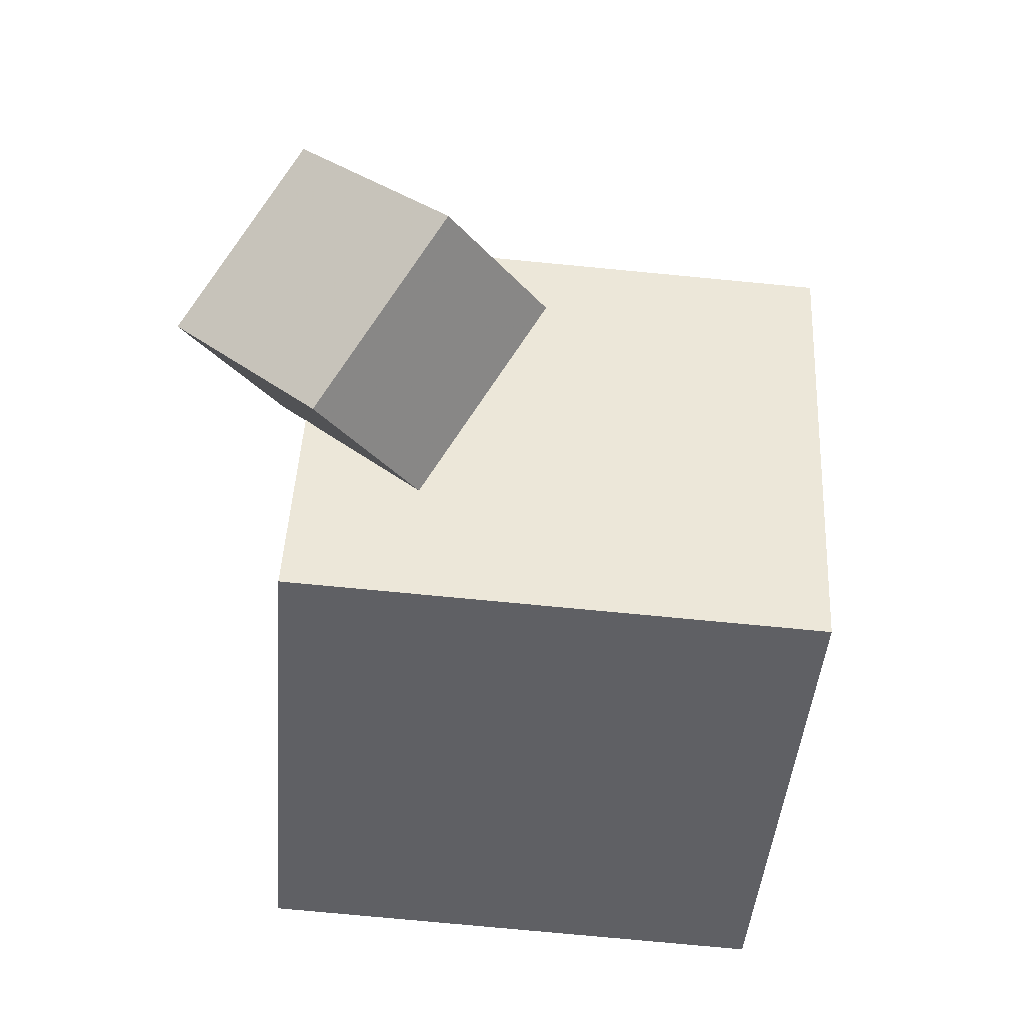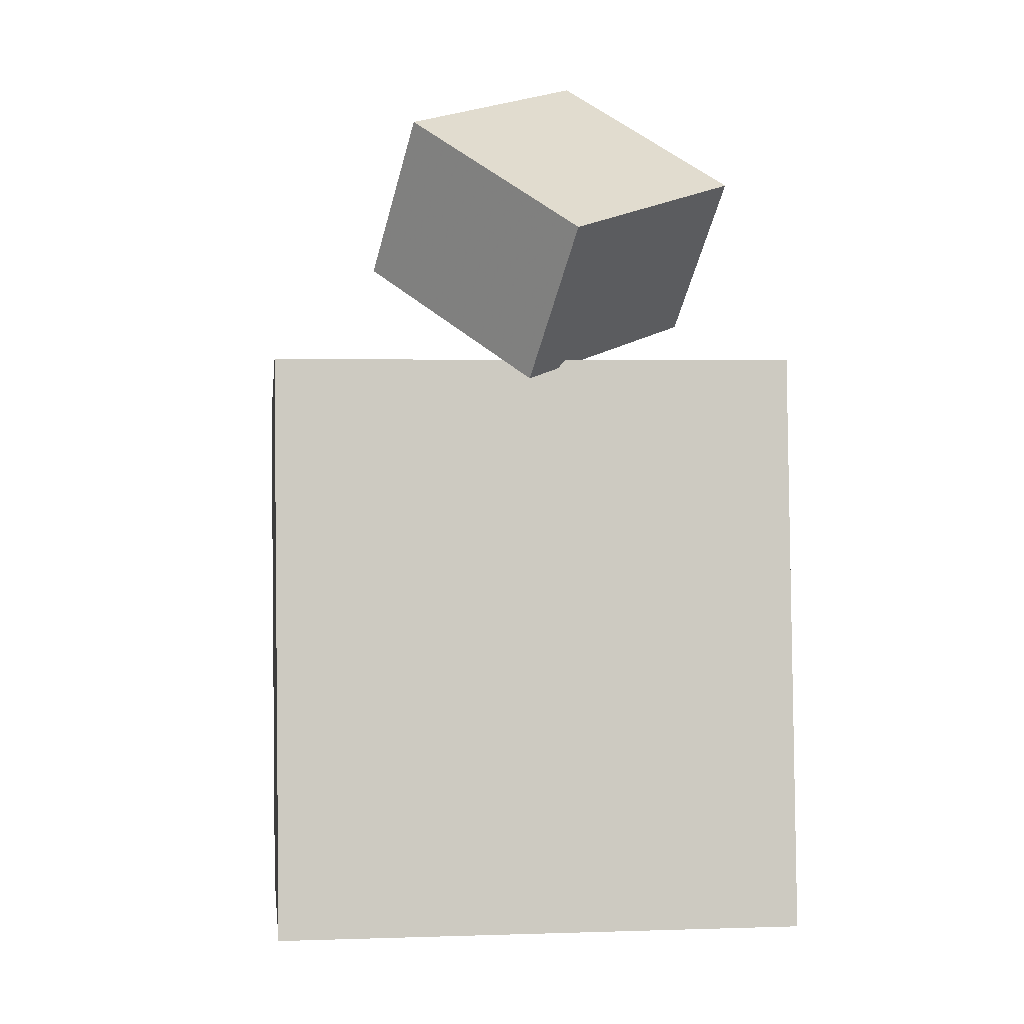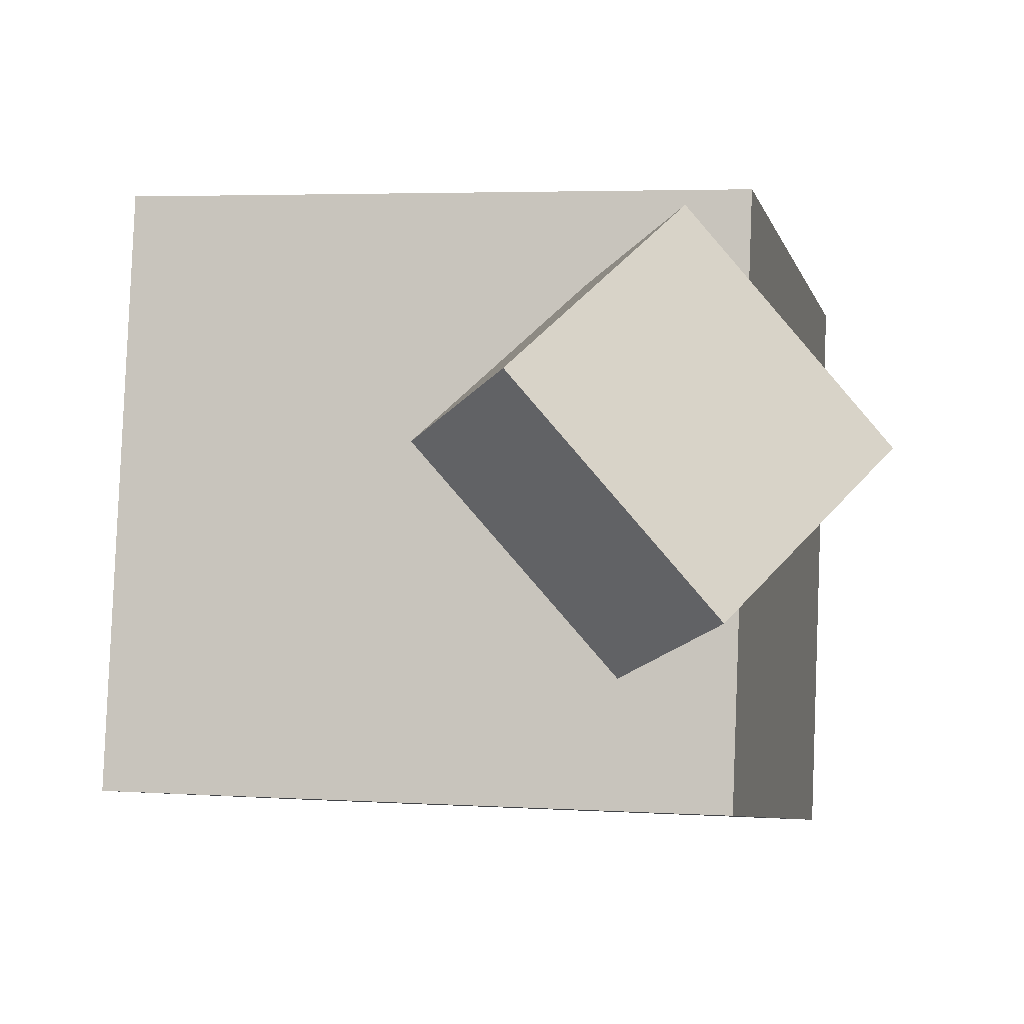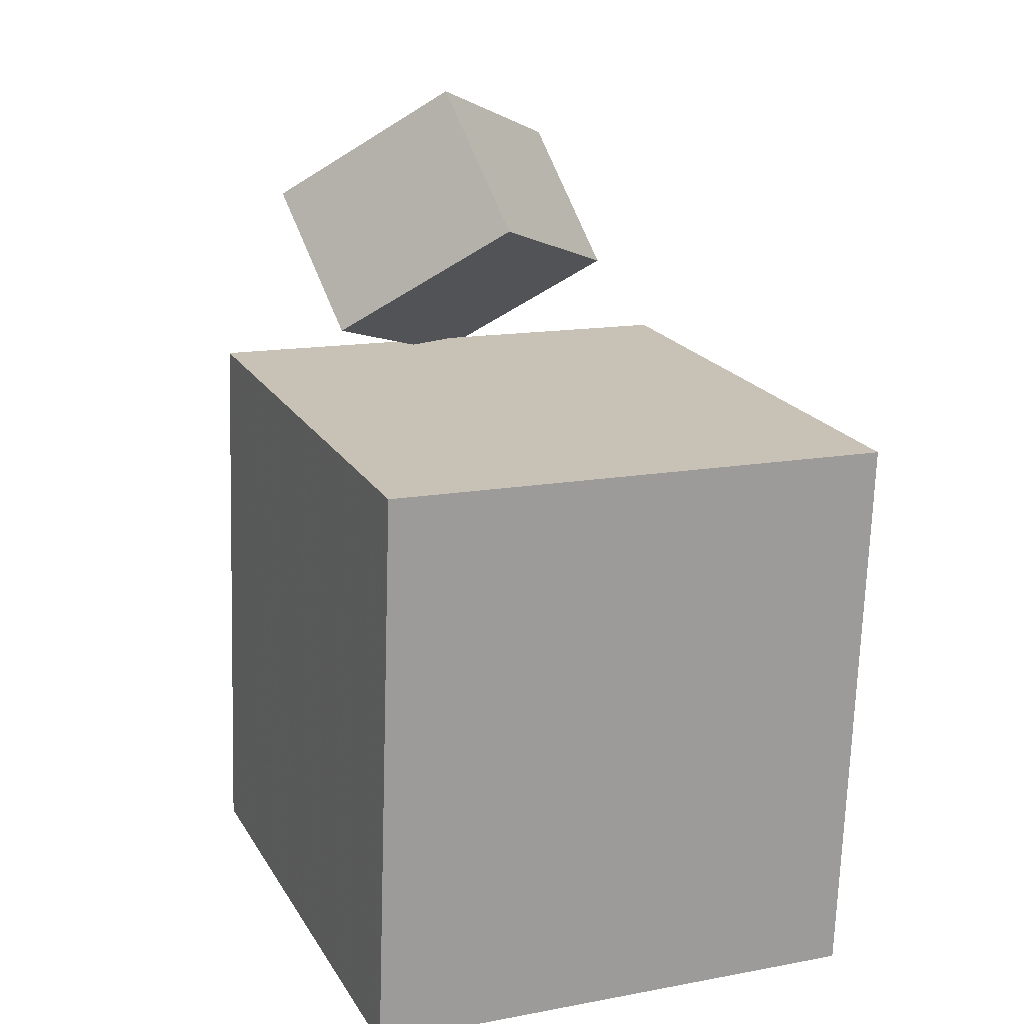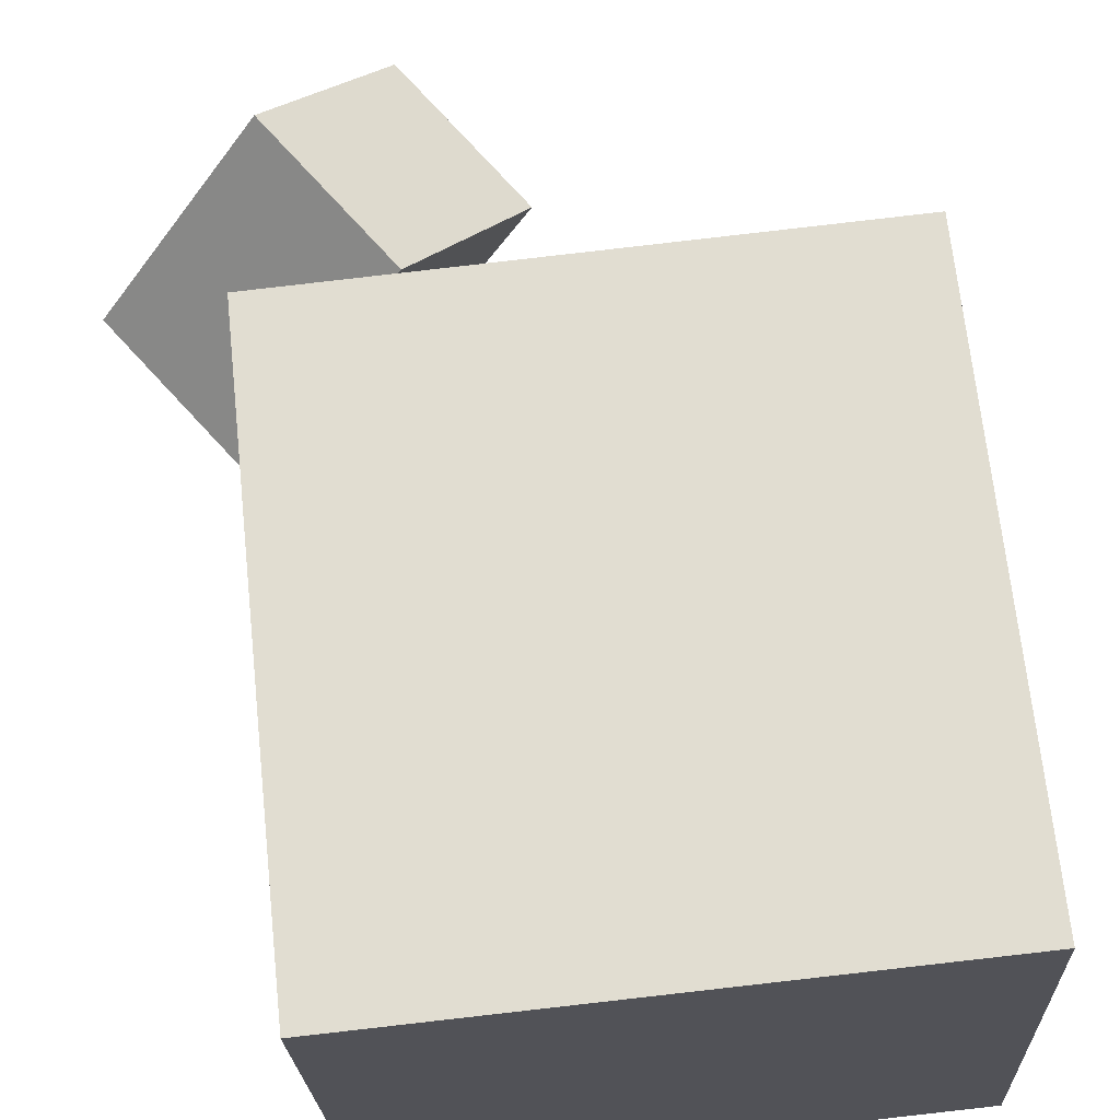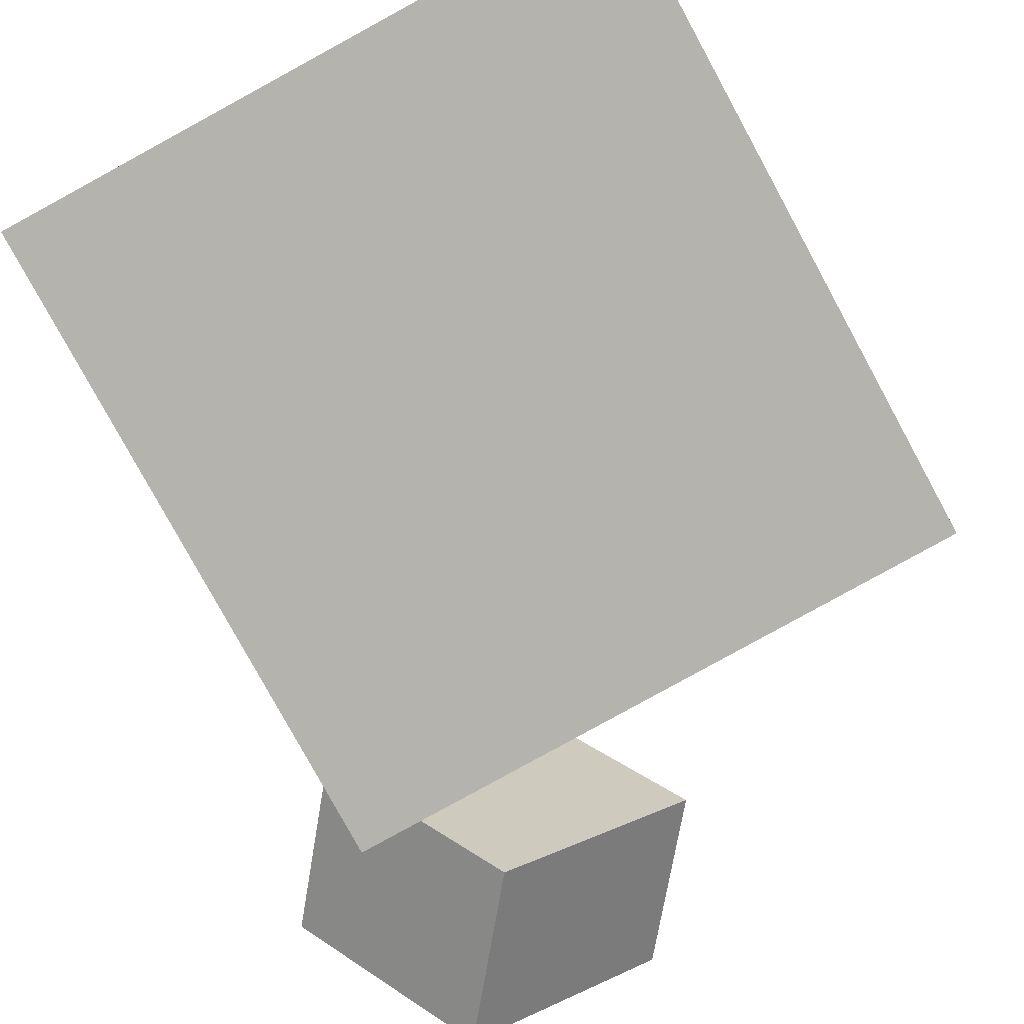
<metadata>
{"format":"obj","ext":"obj","renderer":"f3d","projection":"perspective","resolution":1024,"background":"white","views":[{"elev":46.4,"azim":0.7,"up":"+Y"},{"elev":1.4,"azim":-98.9,"up":"+Y"},{"elev":-6.8,"azim":-171.8,"up":"+Z"},{"elev":14.7,"azim":65.3,"up":"+Y"},{"elev":67.7,"azim":-10.5,"up":"+Z"},{"elev":-78.6,"azim":24.1,"up":"+Z"}]}
</metadata>
<code>
v 0.2705 0.1354 0.2445
v 0.2909 0.1336 -0.2566
v -0.253 0.1763 0.223
v -0.2326 0.1745 -0.2781
v 0.2274 -0.4162 0.2447
v 0.2478 -0.418 -0.2564
v -0.2961 -0.3753 0.2233
v -0.2757 -0.3771 -0.2778
f 1.0 7.0 5.0
f 1.0 3.0 7.0
f 1.0 4.0 3.0
f 1.0 2.0 4.0
f 3.0 8.0 7.0
f 3.0 4.0 8.0
f 5.0 7.0 8.0
f 5.0 8.0 6.0
f 1.0 5.0 6.0
f 1.0 6.0 2.0
f 2.0 6.0 8.0
f 2.0 8.0 4.0
v -0.1226 0.2157 0.1403
v -0.2719 0.1562 -0.03647
v -0.002573 0.3265 0.001645
v -0.1519 0.2671 -0.1751
v -0.2128 0.3515 0.1708
v -0.3621 0.292 -0.005973
v -0.0928 0.4624 0.03215
v -0.2421 0.4029 -0.1446
f 9.0 15.0 13.0
f 9.0 11.0 15.0
f 9.0 12.0 11.0
f 9.0 10.0 12.0
f 11.0 16.0 15.0
f 11.0 12.0 16.0
f 13.0 15.0 16.0
f 13.0 16.0 14.0
f 9.0 13.0 14.0
f 9.0 14.0 10.0
f 10.0 14.0 16.0
f 10.0 16.0 12.0

</code>
